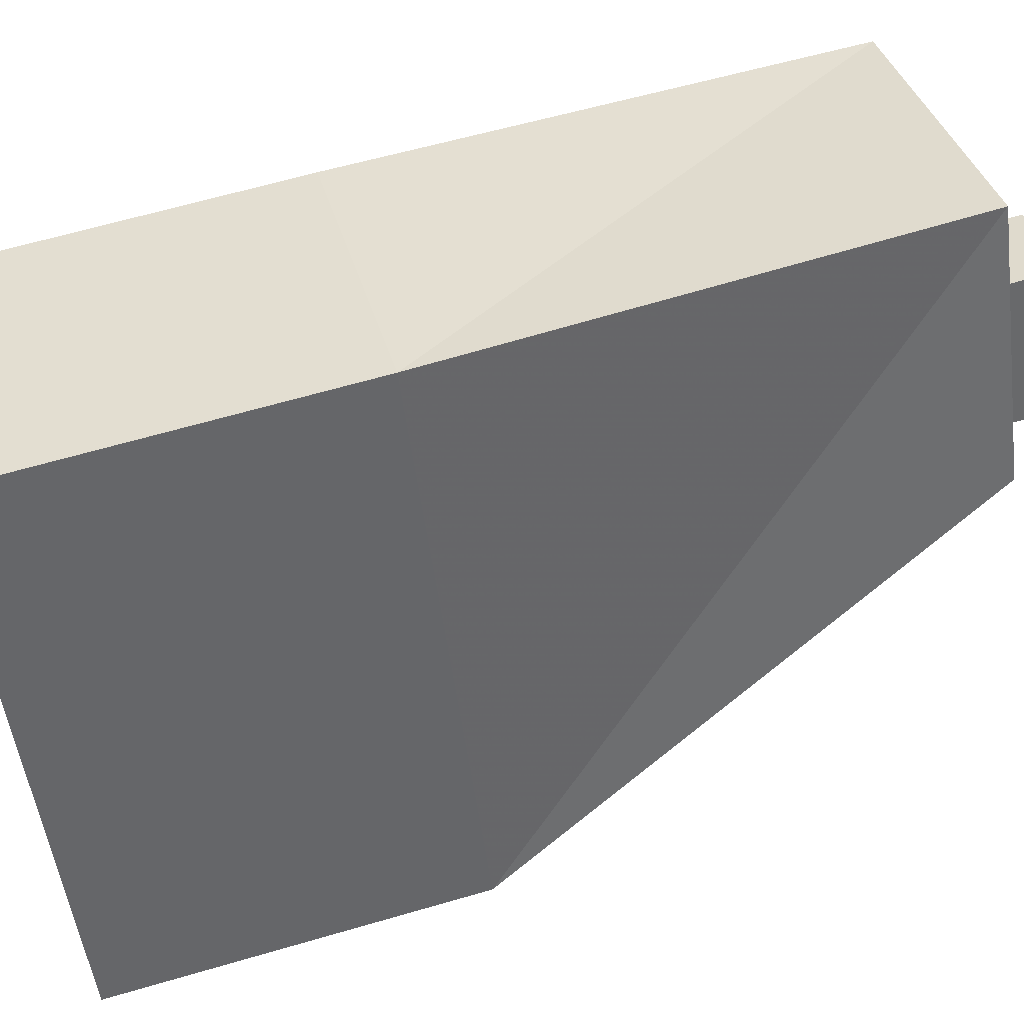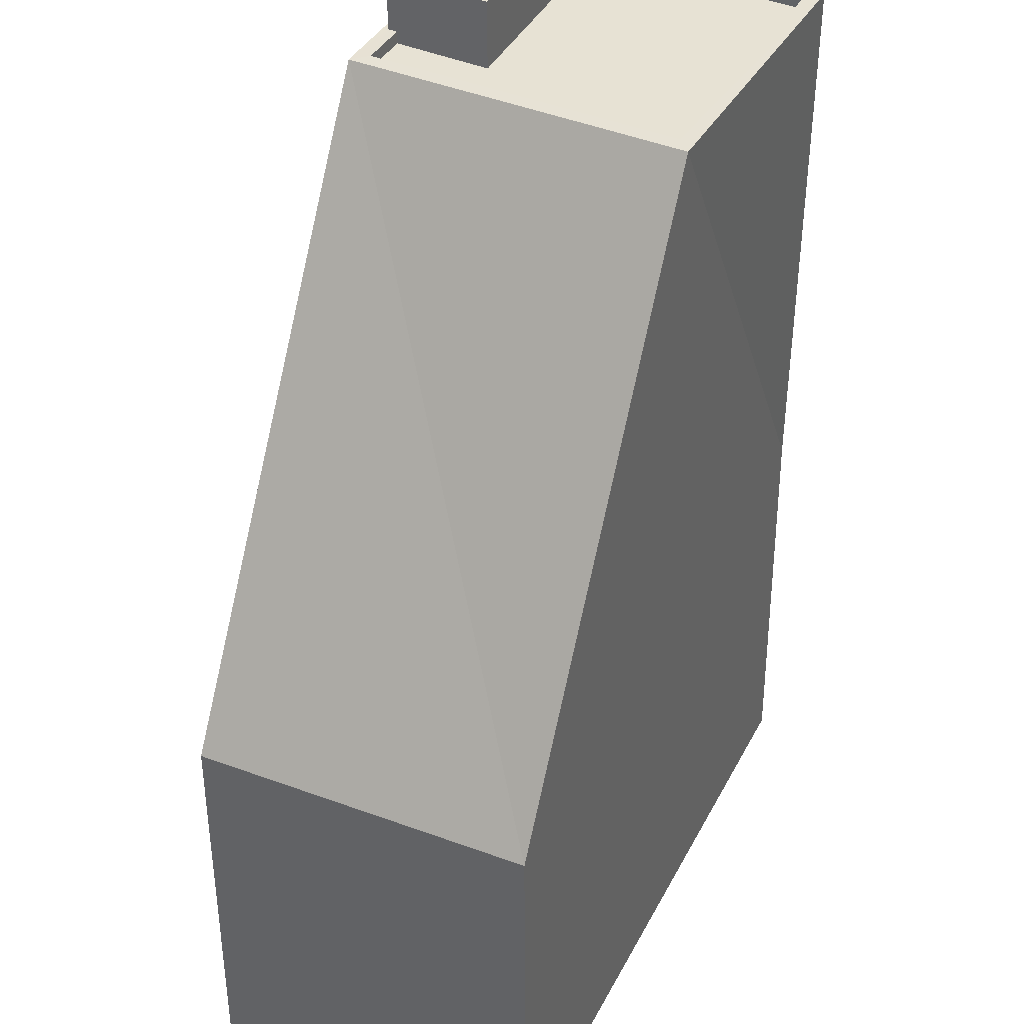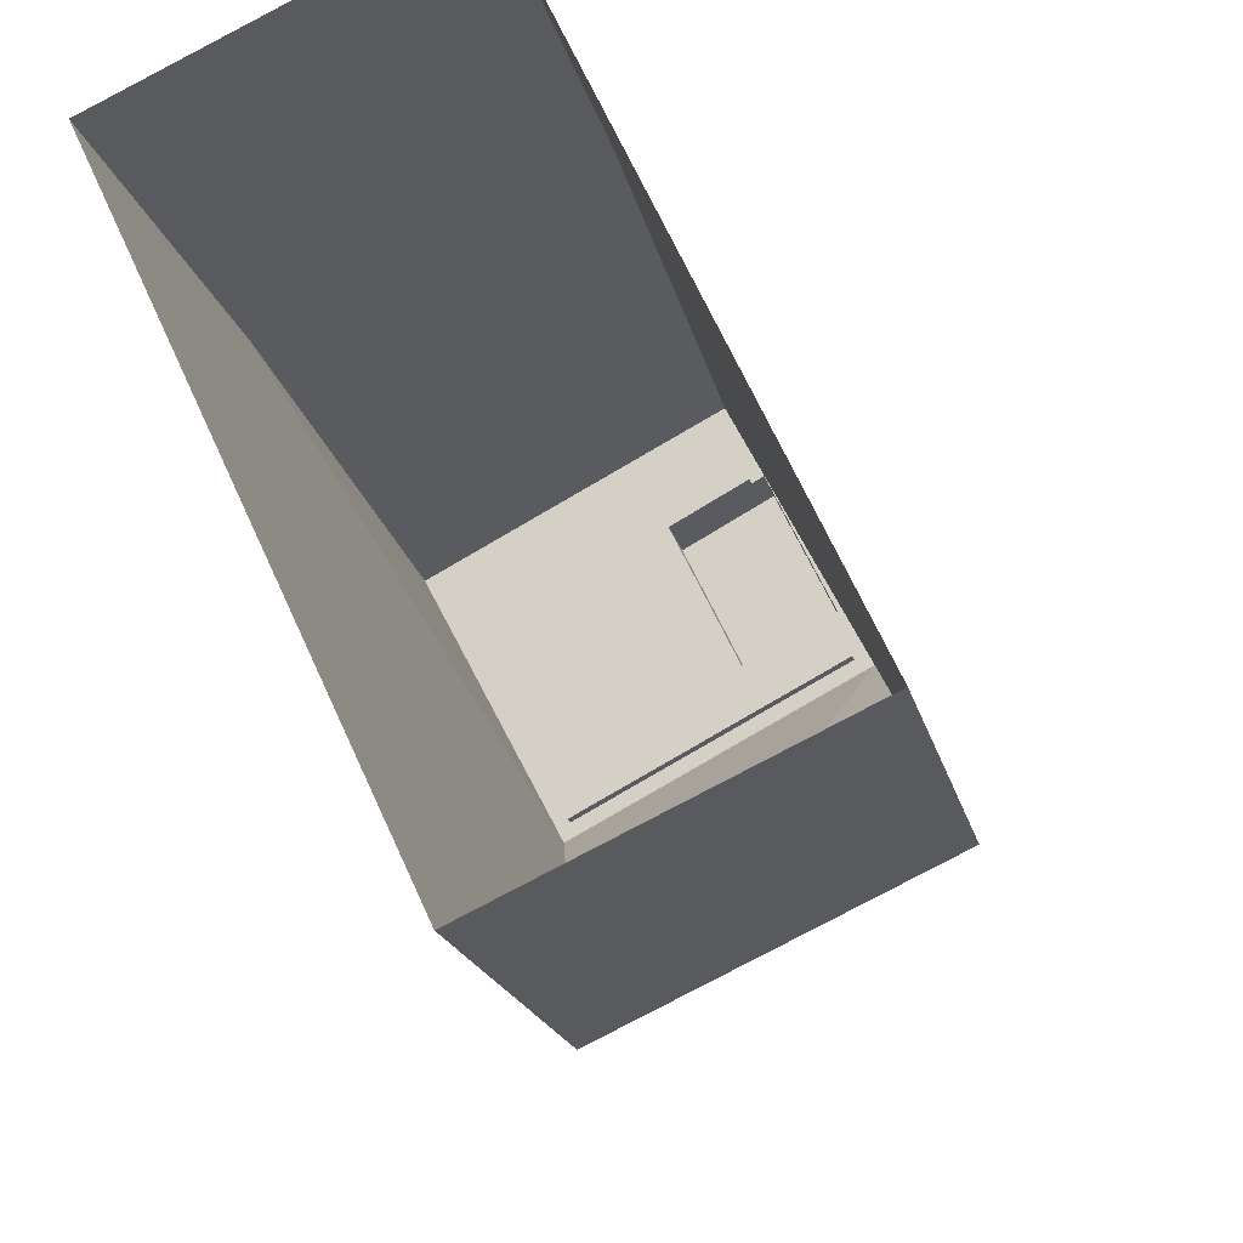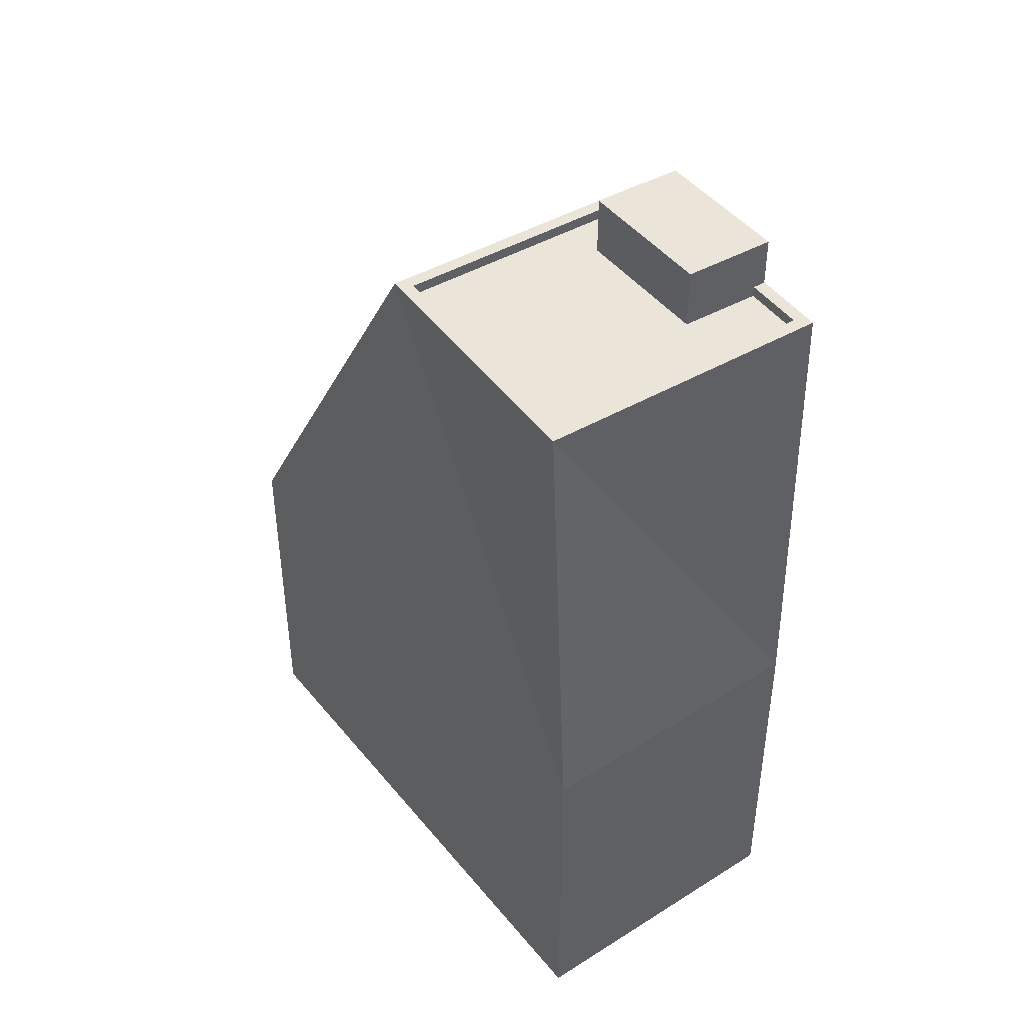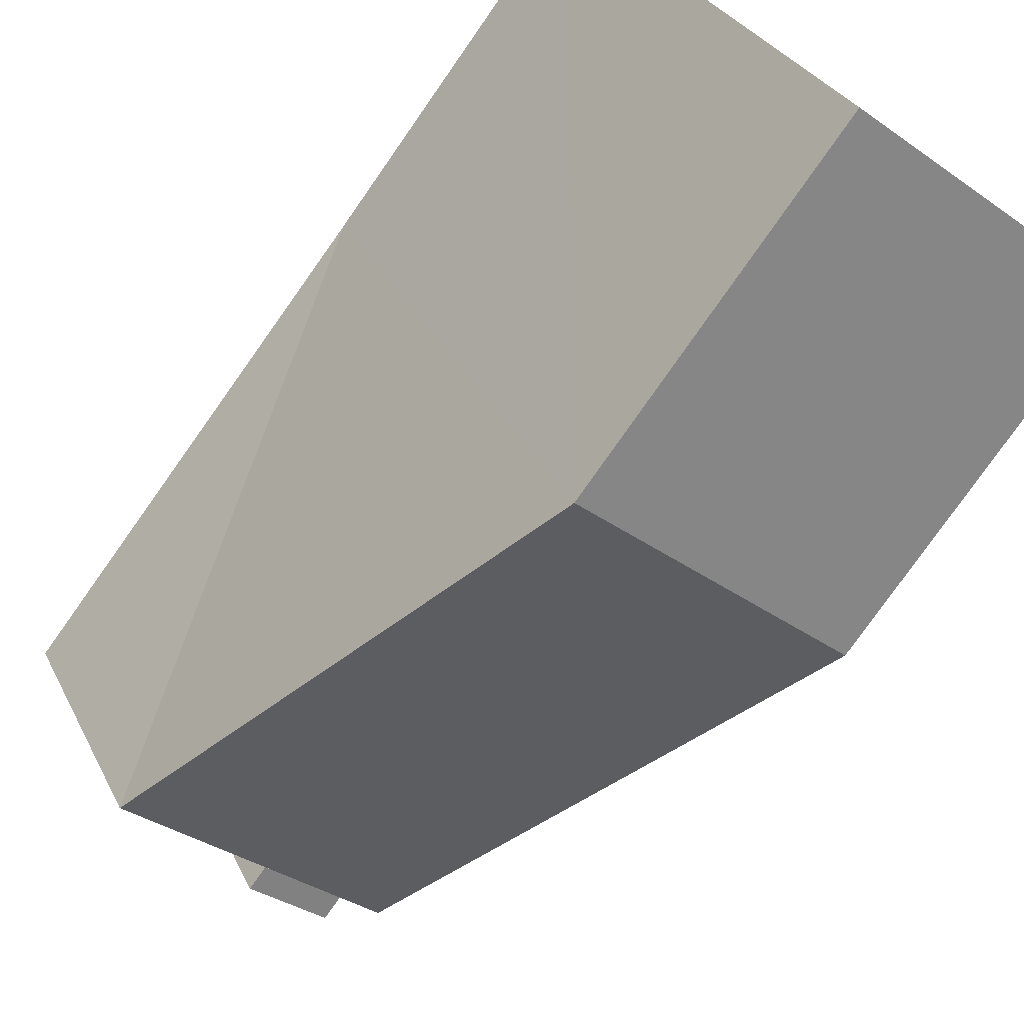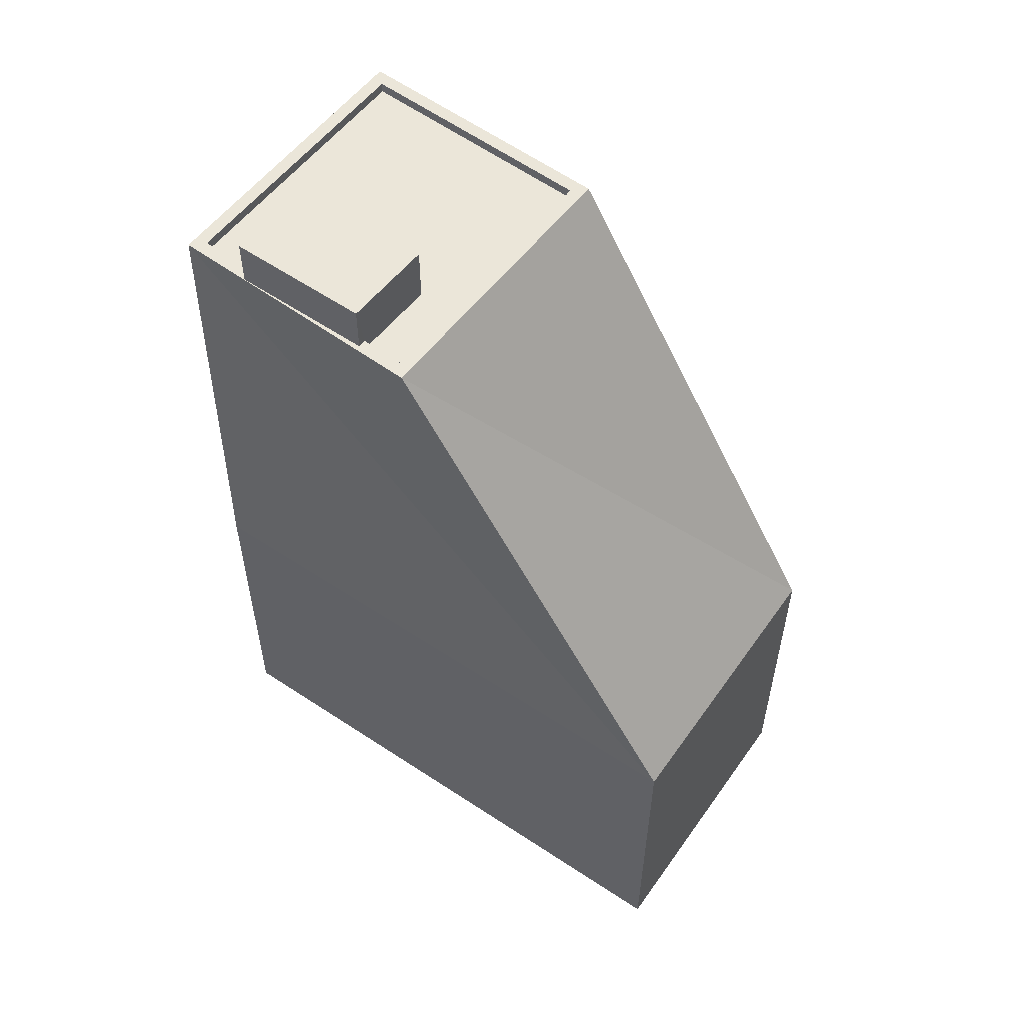
<metadata>
{"format":"obj","ext":"obj","renderer":"f3d","projection":"perspective","resolution":1024,"background":"white","views":[{"elev":64.4,"azim":-106.4,"up":"+Y"},{"elev":-50.0,"azim":0.3,"up":"+Y"},{"elev":-18.3,"azim":-167.8,"up":"+Y"},{"elev":44.7,"azim":118.8,"up":"+Z"},{"elev":-76.9,"azim":145.1,"up":"+Y"},{"elev":56.8,"azim":-80.2,"up":"+Z"}]}
</metadata>
<code>
v -5631 -3.584e+04 4.061
v -5630 -3.585e+04 4.055
v -5637 -3.585e+04 4.057
v -5625 -3.584e+04 4.059
v -5630 -3.585e+04 12.32
v -5634 -3.584e+04 23.82
v -5637 -3.585e+04 12.32
v -5627 -3.585e+04 23.82
v -5631 -3.584e+04 23.82
v -5625 -3.584e+04 23.82
v -5631 -3.584e+04 23.82
v -5625 -3.584e+04 23.82
v -5633 -3.584e+04 23.57
v -5633 -3.584e+04 23.57
v -5631 -3.584e+04 23.57
v -5631 -3.584e+04 23.57
v -5630 -3.584e+04 23.57
v -5631 -3.584e+04 23.57
v -5628 -3.585e+04 23.57
v -5625 -3.584e+04 23.57
v -5631 -3.584e+04 23.82
v -5628 -3.585e+04 23.82
v -5631 -3.584e+04 23.82
v -5633 -3.584e+04 23.82
v -5633 -3.584e+04 23.82
v -5633 -3.584e+04 23.82
v -5633 -3.584e+04 24.97
v -5630 -3.584e+04 24.97
v -5631 -3.584e+04 24.97
v -5631 -3.584e+04 24.97
v -5625 -3.584e+04 12.32
v -5631 -3.584e+04 12.32
f 1 2 3
f 1 4 2
f 5 6 7
f 8 6 5
f 9 10 11
f 9 12 10
f 13 14 15
f 16 17 18
f 14 19 15
f 18 17 20
f 17 19 20
f 15 19 17
f 11 21 9
f 22 8 10
f 11 6 21
f 12 22 10
f 6 8 22
f 9 21 23
f 24 6 22
f 25 26 24
f 21 6 26
f 26 6 24
f 27 28 29
f 27 30 28
f 31 4 1
f 32 31 1
f 5 2 4
f 31 5 4
f 5 3 2
f 5 7 3
f 7 32 1
f 3 7 1
f 32 7 11
f 7 6 11
f 32 10 31
f 11 10 32
f 31 8 5
f 10 8 31
f 23 18 9
f 23 16 18
f 13 24 14
f 13 25 24
f 12 18 20
f 12 9 18
f 22 20 19
f 22 12 20
f 22 19 14
f 24 22 14
f 16 23 17
f 17 23 28
f 28 23 29
f 23 21 29
f 30 17 28
f 30 15 17
f 13 15 25
f 15 30 25
f 25 27 26
f 25 30 27
f 21 27 29
f 21 26 27

</code>
